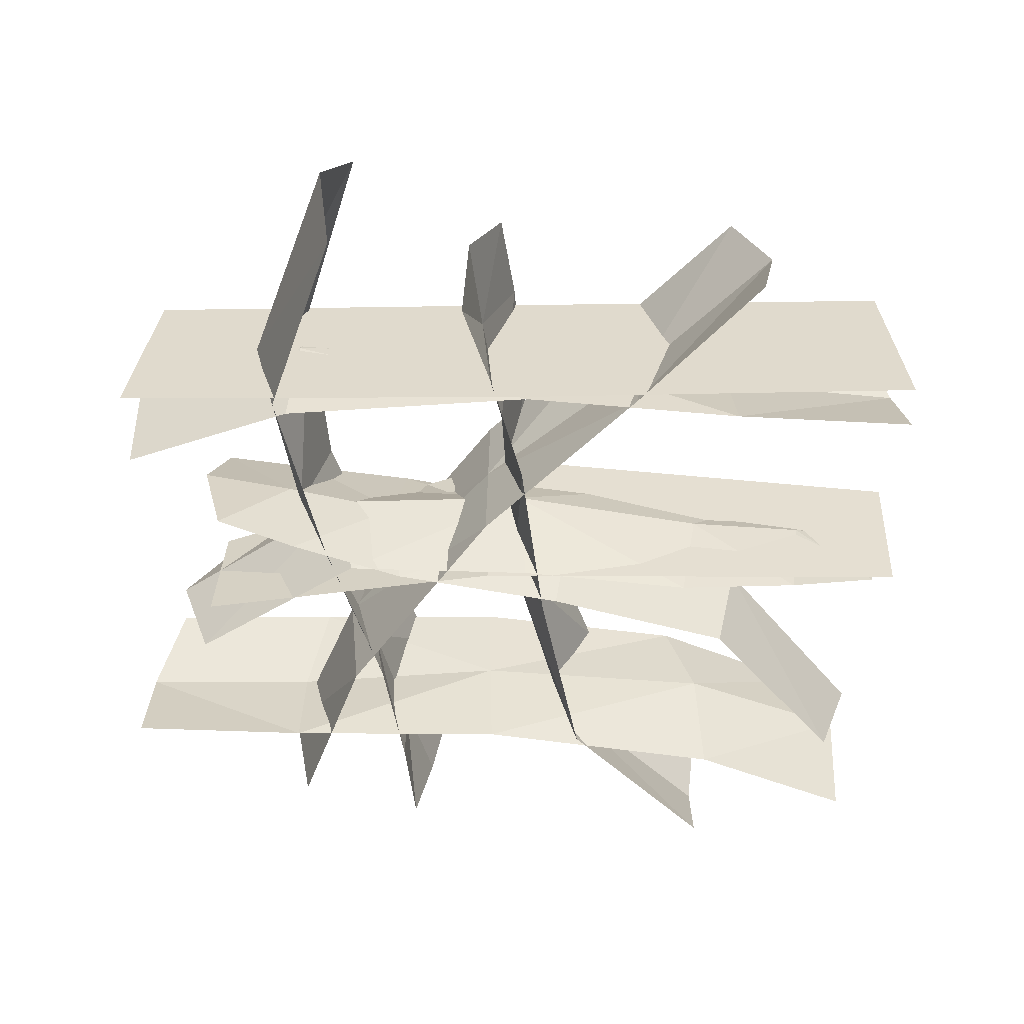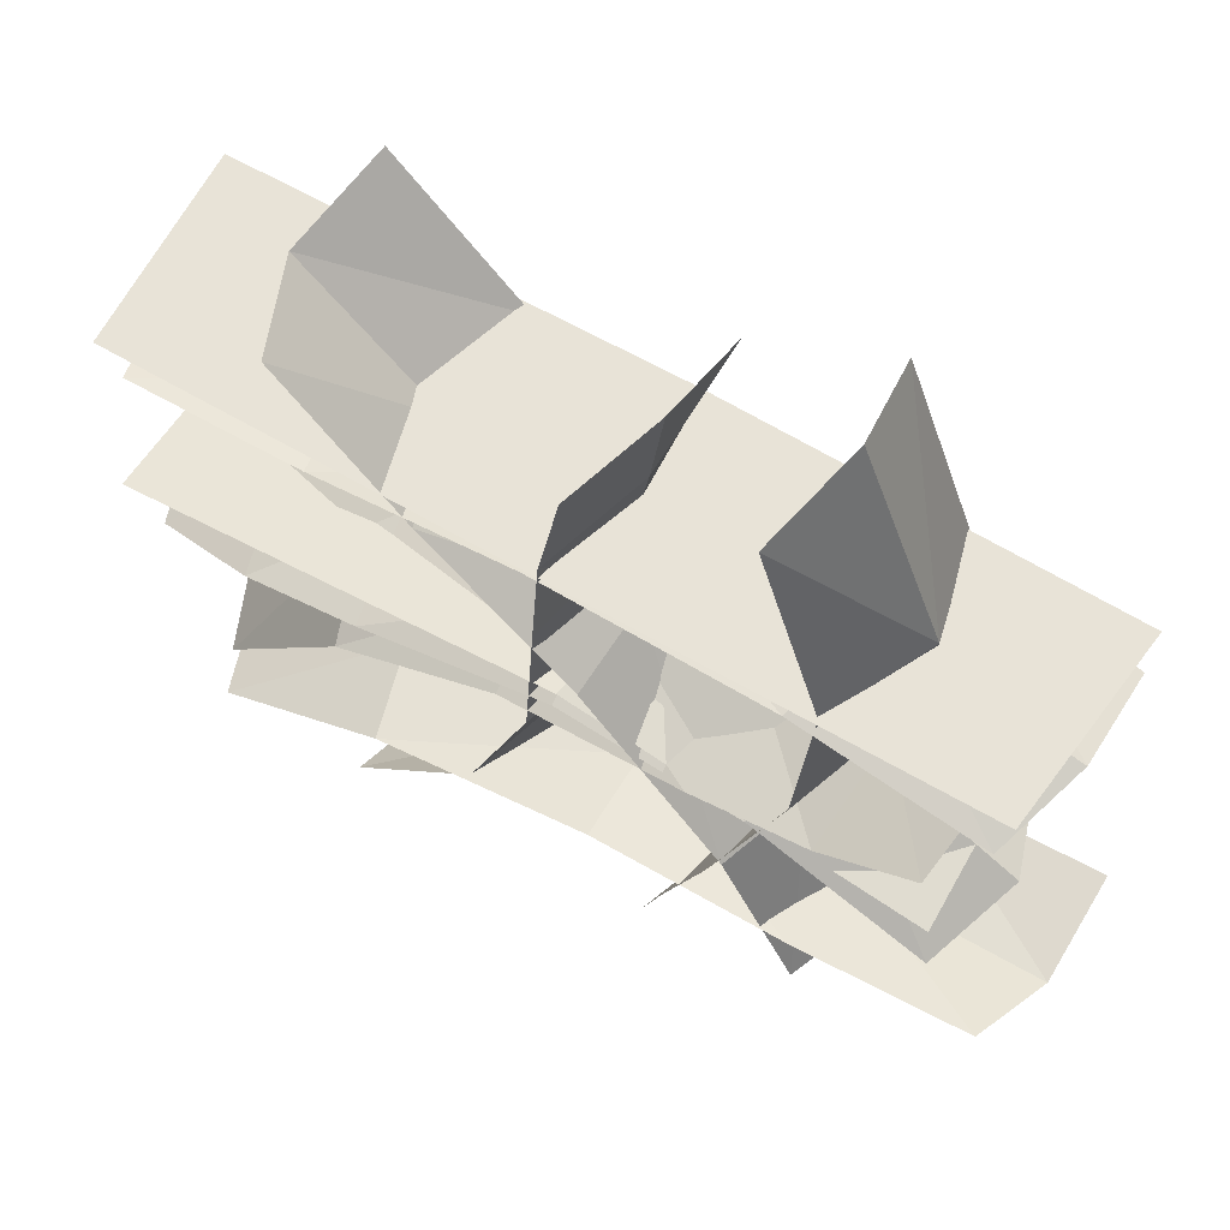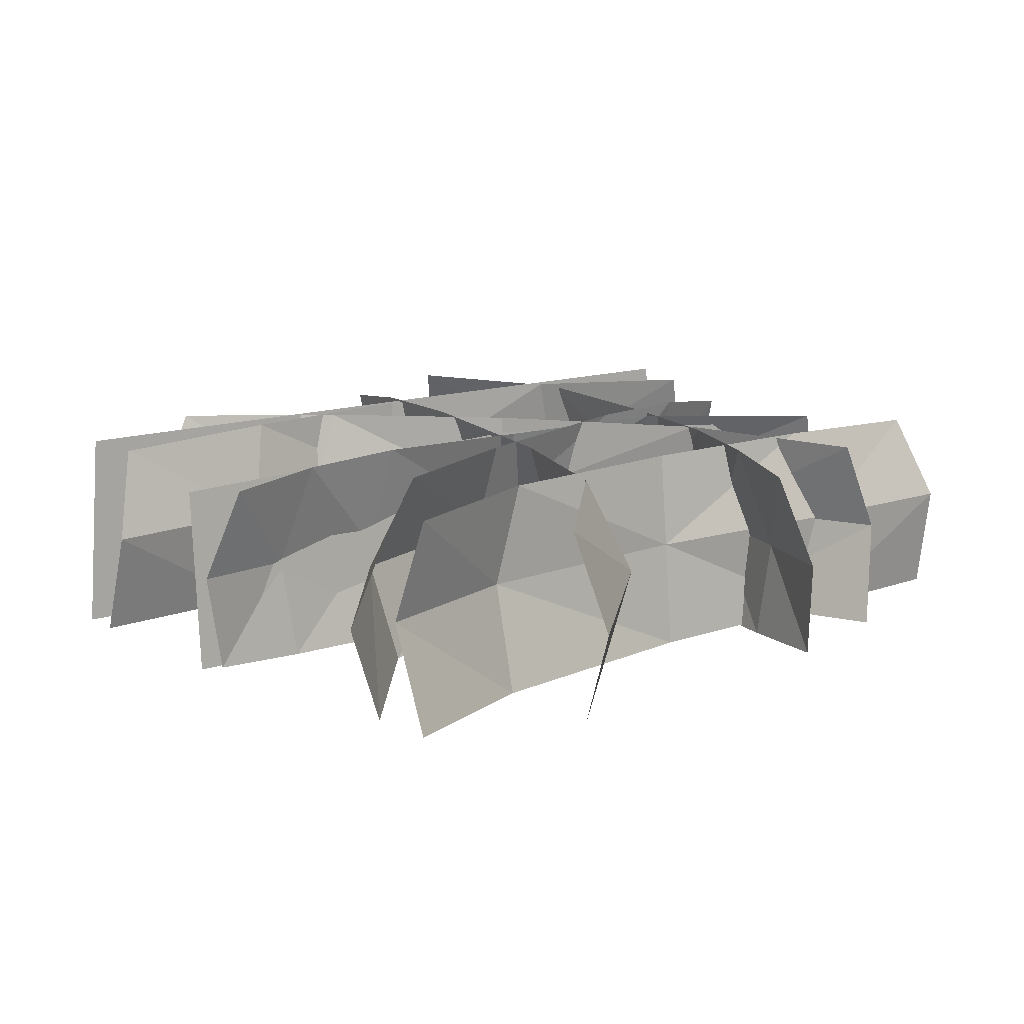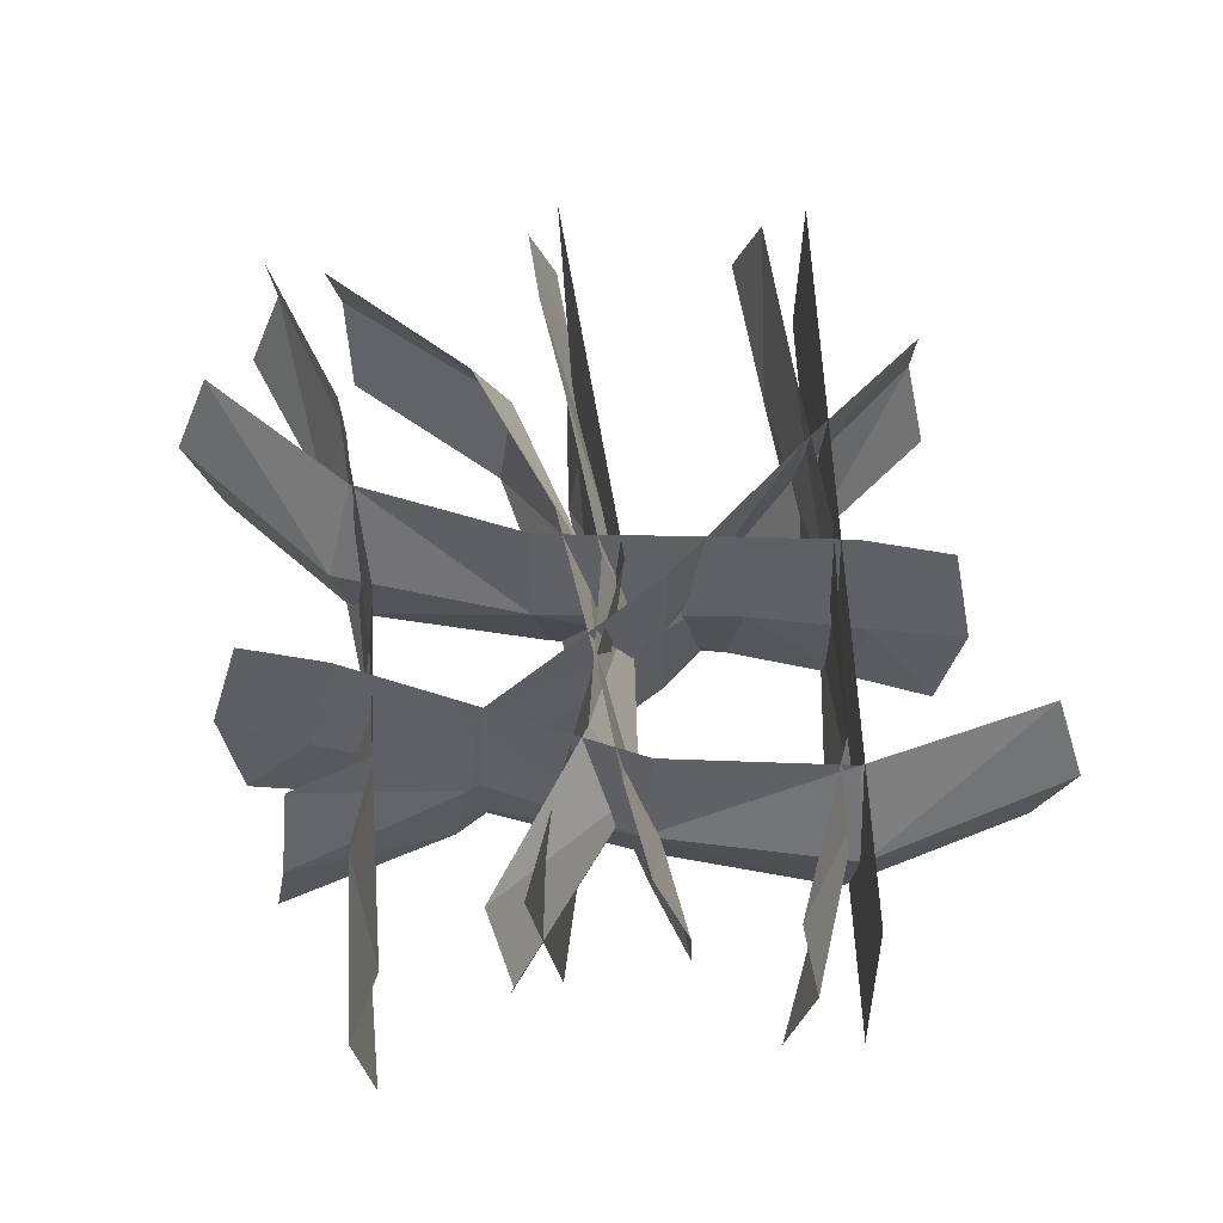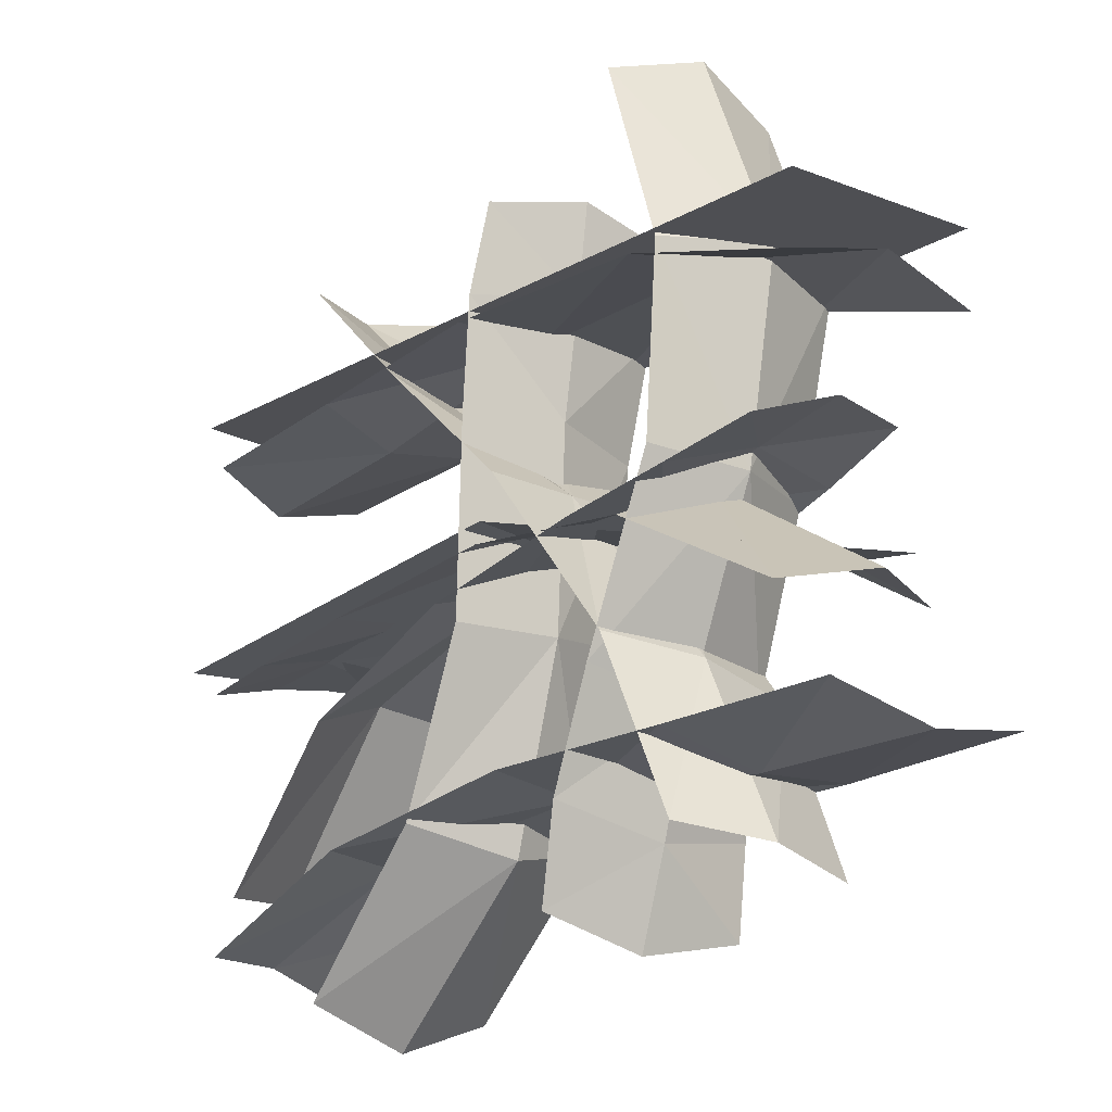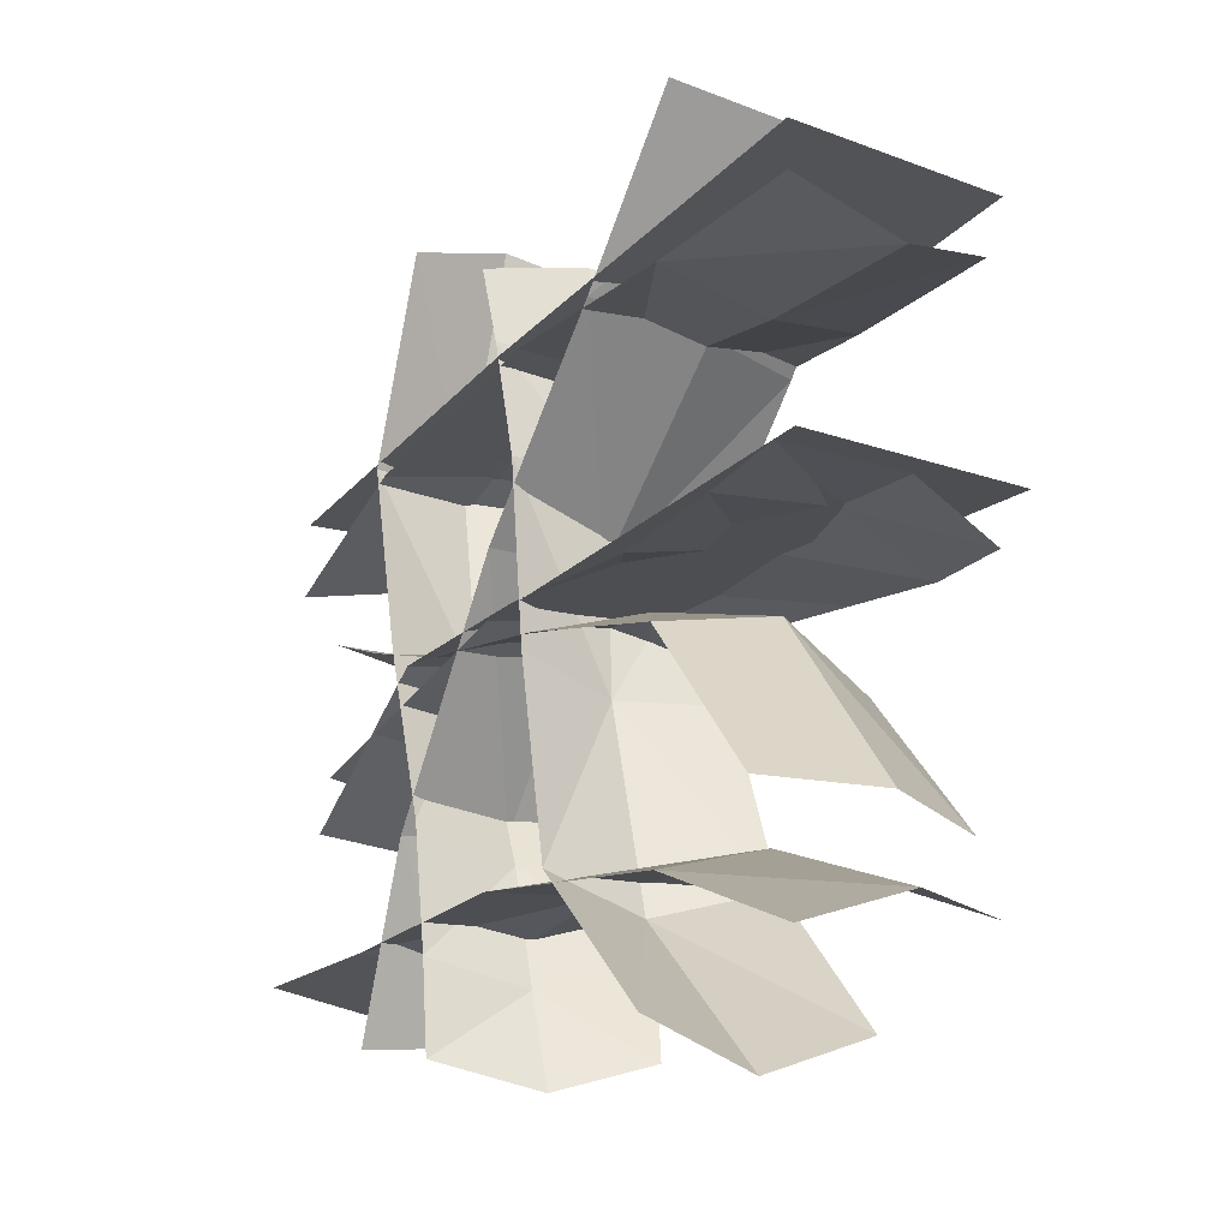
<metadata>
{"format":"obj","ext":"obj","renderer":"f3d","projection":"perspective","resolution":1024,"background":"white","views":[{"elev":-56.6,"azim":0.8,"up":"+Y"},{"elev":62.3,"azim":-149.1,"up":"+Z"},{"elev":13.4,"azim":142.3,"up":"+Y"},{"elev":57.9,"azim":-92.3,"up":"+Y"},{"elev":-18.1,"azim":-132.3,"up":"+Z"},{"elev":-21.8,"azim":60.3,"up":"+Z"}]}
</metadata>
<code>
o grass_batch_B-lod_grass_patch_d.009
v 0.9367 -0.006797 0.5396
v 0.904 0.4469 0.5396
v -0.01701 0.4469 0.5396
v -0.03606 -0.01769 0.5396
v -0.9054 0.4442 0.5396
v -0.949 0.00137 0.5396
v -0.5398 0.2309 0.5414
v -0.4789 0.4464 0.5093
v -0.8796 0.4342 0.3887
v -0.5583 -0.008701 0.4966
v -0.9442 0.2305 0.4287
v 0.5222 -0.007699 0.4734
v 0.9362 -0.006935 0.4442
v 0.9257 0.2305 0.3793
v 0.5151 0.231 0.4266
v 0.8685 0.4342 0.4366
v 0.02059 0.2311 0.5272
v 0.4696 0.4465 0.4732
v 0.01658 -0.009503 0.5291
v 0.02511 0.4465 0.5263
v -0.9443 -0.006039 0.3704
v -0.791 -3.4e-05 -0.0738
v -0.08721 -0.01076 0.02011
v -0.02412 0.4287 0.08405
v -0.7963 0.3991 -0.1441
v 0.9301 -0.002159 -0.005129
v 0.9592 0.4275 -0.02814
v -0.4628 0.2188 0.09621
v -0.4272 0.4367 -0.005742
v -0.8143 0.4254 -0.22
v -0.8141 -0.00727 -0.1877
v -0.4275 -0.007525 0.04492
v -0.006151 0.2181 0.1029
v 0.4461 0.2207 0.01447
v 0.4048 0.4549 -0.0298
v 0.4055 -0.007295 -0.02626
v 0.6812 -0.00761 -0.02217
v 0.713 0.2211 -0.009329
v 0.6623 0.4539 -0.07709
v 0.8769 -0.007138 -0.007691
v 0.9267 0.2205 -0.0351
v 0.8696 0.429 -0.09803
v -0.01658 0.4327 0.03625
v 0.008454 -0.007563 0.02466
v -0.8908 0.2127 -0.1722
v -0.6445 0.2145 0.5484
v -0.5377 0.4324 0.5321
v -0.3983 0.421 0.952
v -0.43 -0.0116 0.9459
v -0.5876 -0.01185 0.5231
v -0.567 0.2138 0.09825
v -0.3969 0.2164 -0.33
v -0.361 0.4506 -0.2813
v -0.3643 -0.01162 -0.2826
v -0.3176 -0.01194 -0.5544
v -0.3244 0.2167 -0.5879
v -0.2671 0.4496 -0.5256
v -0.2958 -0.01146 -0.7494
v -0.2597 0.2162 -0.7933
v -0.2084 0.4247 -0.7256
v -0.5034 0.4284 0.1208
v -0.4874 -0.01189 0.09829
v -0.4594 0.2084 1.018
v 0.5527 0.2145 -0.1479
v 0.4856 0.4324 -0.2325
v 0.7807 0.421 -0.562
v 0.7912 -0.0116 -0.5315
v 0.5025 -0.01185 -0.1847
v 0.1236 0.2138 0.008502
v -0.3326 0.2164 0.07361
v -0.3081 0.4506 0.01822
v -0.3077 -0.01162 0.02181
v -0.5667 -0.01194 0.1163
v -0.5925 0.2167 0.1388
v -0.5668 0.4496 0.05816
v -0.7468 -0.01146 0.1943
v -0.8028 0.2162 0.1847
v -0.7696 0.4247 0.1065
v 0.1115 0.4284 -0.05786
v 0.08409 -0.01189 -0.06058
v 0.8687 0.2084 -0.542
v 0.4668 0.2373 -0.524
v 0.4022 0.4542 -0.5221
v 0.784 0.4625 -0.6938
v 0.4793 0.005032 -0.599
v 0.8532 0.2565 -0.687
v -0.5951 -0.007881 -0.4828
v -1.009 -0.01004 -0.4583
v -1.007 0.2336 -0.4953
v -0.594 0.2348 -0.5014
v -0.9432 0.4299 -0.422
v -0.09072 0.2306 -0.466
v -0.5429 0.4439 -0.4358
v -0.08648 -0.008455 -0.4932
v -0.09531 0.4446 -0.4406
v 0.8458 0.0285 -0.7726
v 0.09679 0.2145 -0.5565
v 0.1869 0.4324 -0.497
v 0.4895 0.421 -0.8197
v 0.4582 -0.0116 -0.8274
v 0.1379 -0.01185 -0.5096
v -0.0216 0.2138 -0.1153
v -0.04672 0.2164 0.3448
v 0.006329 0.4506 0.3156
v 0.002713 -0.01162 0.3154
v -0.06881 -0.01194 0.5817
v -0.08904 0.2167 0.6093
v -0.01092 0.4496 0.5768
v -0.1308 -0.01146 0.7679
v -0.1164 0.2162 0.8229
v -0.04145 0.4247 0.783
v 0.04556 0.4284 -0.1091
v 0.05066 -0.01189 -0.08201
v 0.4619 0.2084 -0.9056
v -0.4553 0.2309 -0.252
v -0.3916 0.4464 -0.2259
v -0.5565 0.4342 -0.6105
v -0.4328 -0.008701 -0.2949
v -0.6286 0.2305 -0.6343
v 0.2789 -0.007699 0.5185
v 0.5671 -0.006935 0.817
v 0.6101 0.2305 0.7673
v 0.3101 0.231 0.4829
v 0.5294 0.4342 0.7603
v -0.08448 0.2311 0.1685
v 0.2452 0.4465 0.478
v -0.08856 -0.009503 0.1666
v -0.08094 0.4465 0.1714
v -0.5839 -0.006039 -0.6719
f 1 2 3
f 4 3 5
f 4 1 3
f 6 4 5
f 22 23 24 25
f 23 26 27 24
f 7 8 9
f 10 7 11
f 12 13 14
f 15 14 16
f 12 15 17
f 17 15 18
f 19 17 7
f 17 20 8
f 11 7 9
f 21 10 11
f 15 12 14
f 18 15 16
f 19 12 17
f 20 17 18
f 10 19 7
f 7 17 8
f 28 29 30
f 31 32 28
f 33 34 35
f 36 34 33
f 37 38 34
f 34 38 39
f 40 41 38
f 38 41 42
f 33 43 29
f 32 44 33
f 45 28 30
f 45 31 28
f 43 33 35
f 44 36 33
f 36 37 34
f 35 34 39
f 37 40 38
f 39 38 42
f 28 33 29
f 28 32 33
f 46 47 48
f 49 50 46
f 51 52 53
f 54 52 51
f 55 56 52
f 52 56 57
f 58 59 56
f 56 59 60
f 51 61 47
f 50 62 51
f 63 46 48
f 63 49 46
f 61 51 53
f 62 54 51
f 54 55 52
f 53 52 57
f 55 58 56
f 57 56 60
f 46 51 47
f 46 50 51
f 64 65 66
f 67 68 64
f 69 70 71
f 72 70 69
f 73 74 70
f 70 74 75
f 76 77 74
f 74 77 78
f 69 79 65
f 68 80 69
f 81 64 66
f 81 67 64
f 79 69 71
f 80 72 69
f 72 73 70
f 71 70 75
f 73 76 74
f 75 74 78
f 64 69 65
f 64 68 69
f 82 83 84
f 85 82 86
f 87 88 89
f 90 89 91
f 87 90 92
f 92 90 93
f 94 92 82
f 92 95 83
f 86 82 84
f 96 85 86
f 90 87 89
f 93 90 91
f 94 87 92
f 95 92 93
f 85 94 82
f 82 92 83
f 97 98 99
f 100 101 97
f 102 103 104
f 105 103 102
f 106 107 103
f 103 107 108
f 109 110 107
f 107 110 111
f 102 112 98
f 101 113 102
f 114 97 99
f 114 100 97
f 112 102 104
f 113 105 102
f 105 106 103
f 104 103 108
f 106 109 107
f 108 107 111
f 97 102 98
f 97 101 102
f 115 116 117
f 118 115 119
f 120 121 122
f 123 122 124
f 120 123 125
f 125 123 126
f 127 125 115
f 125 128 116
f 119 115 117
f 129 118 119
f 123 120 122
f 126 123 124
f 127 120 125
f 128 125 126
f 118 127 115
f 115 125 116
l 22 24
l 26 24

</code>
